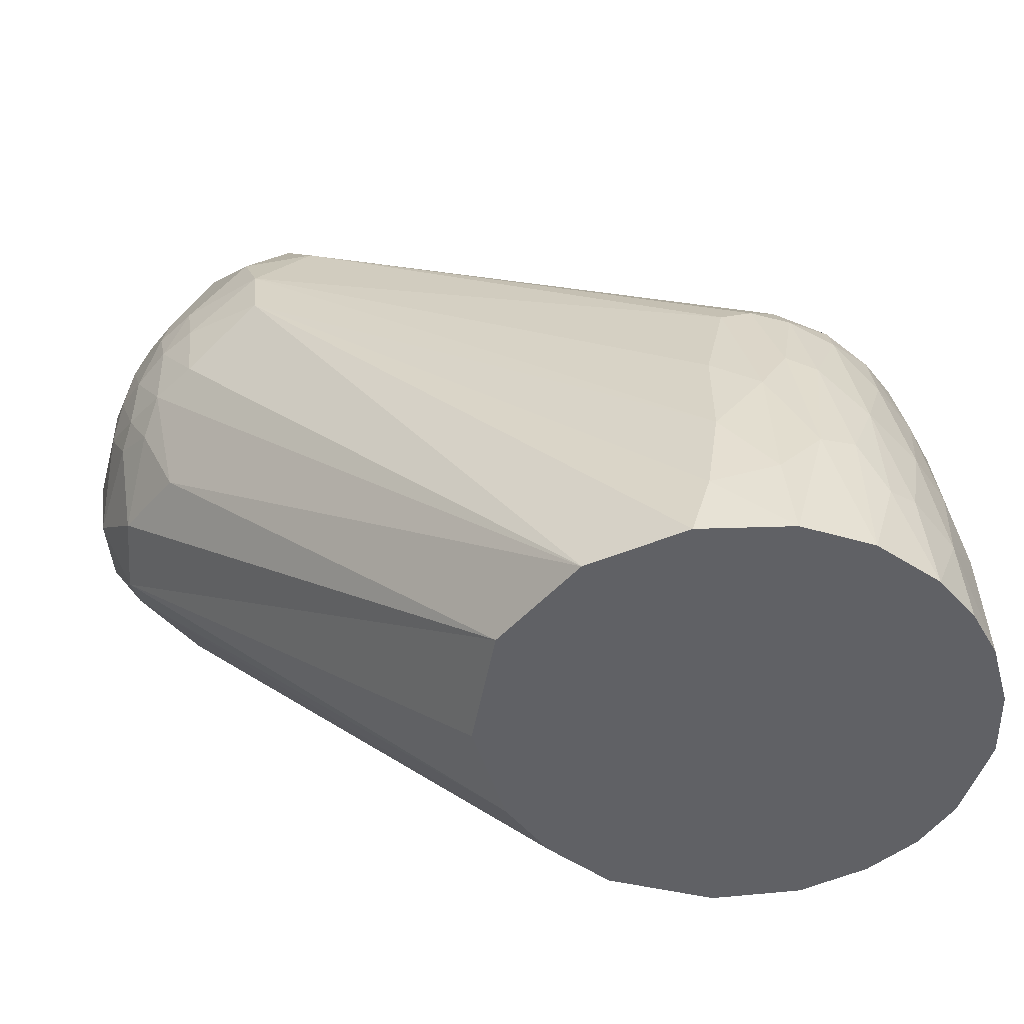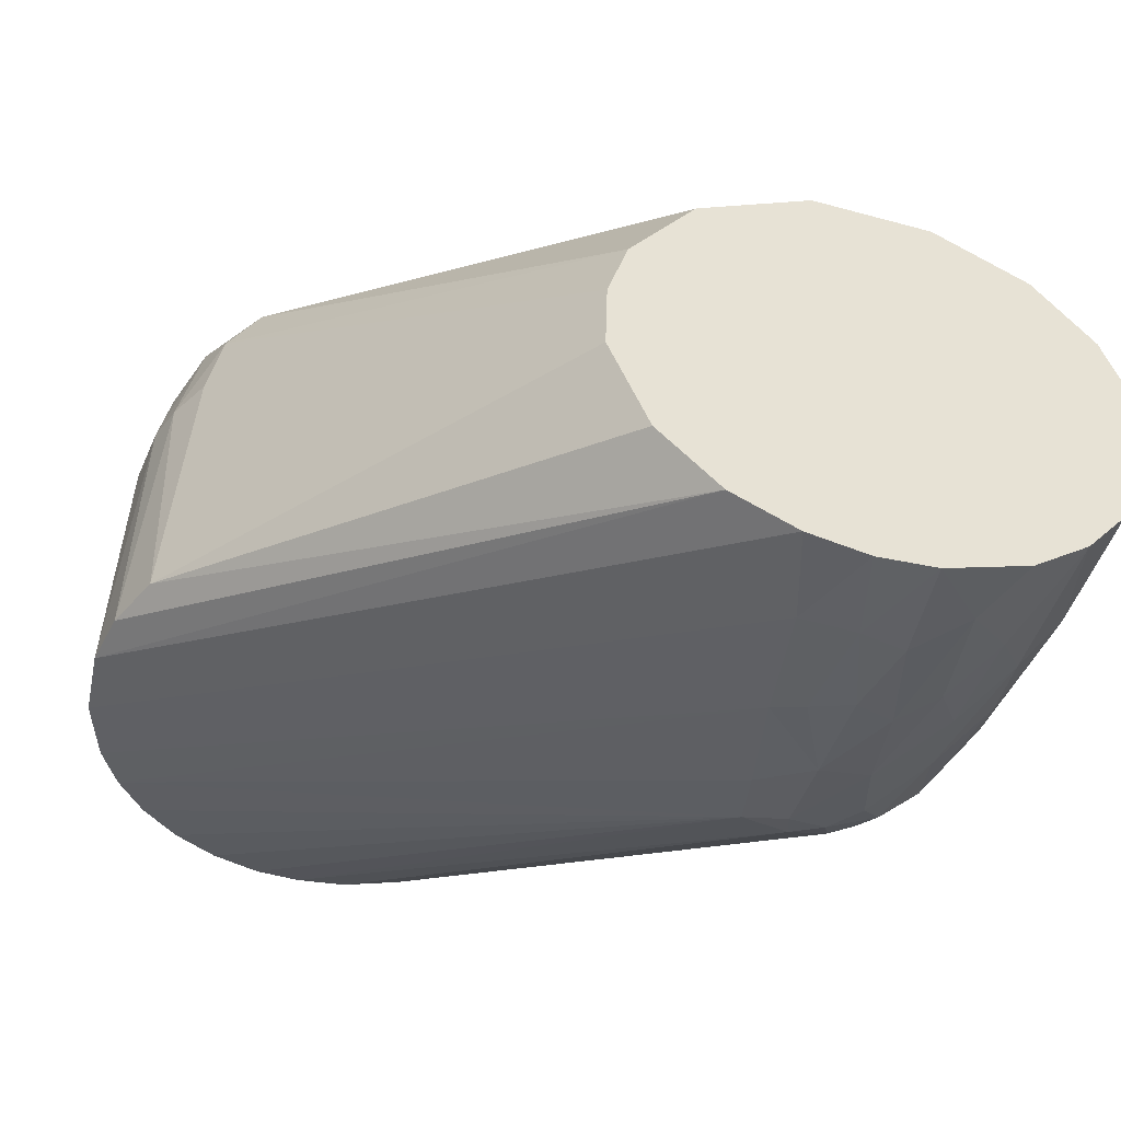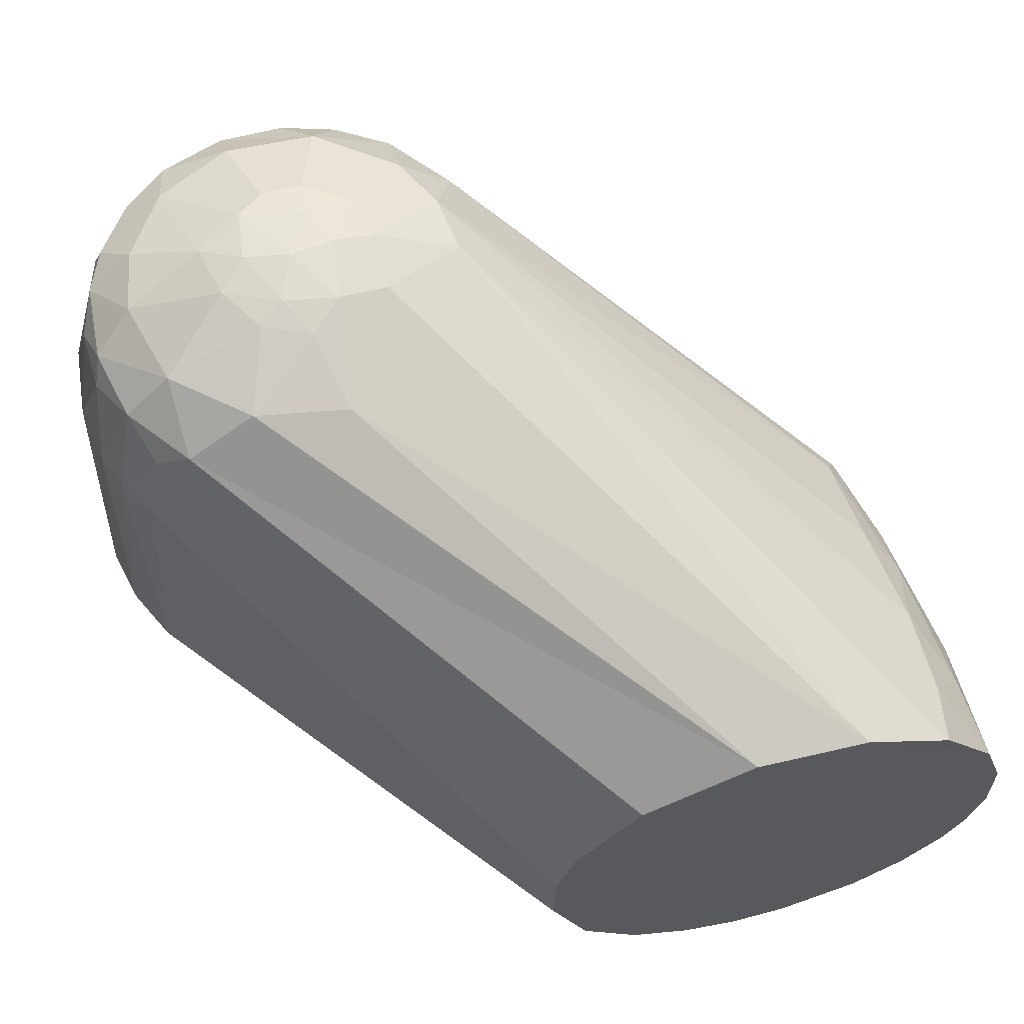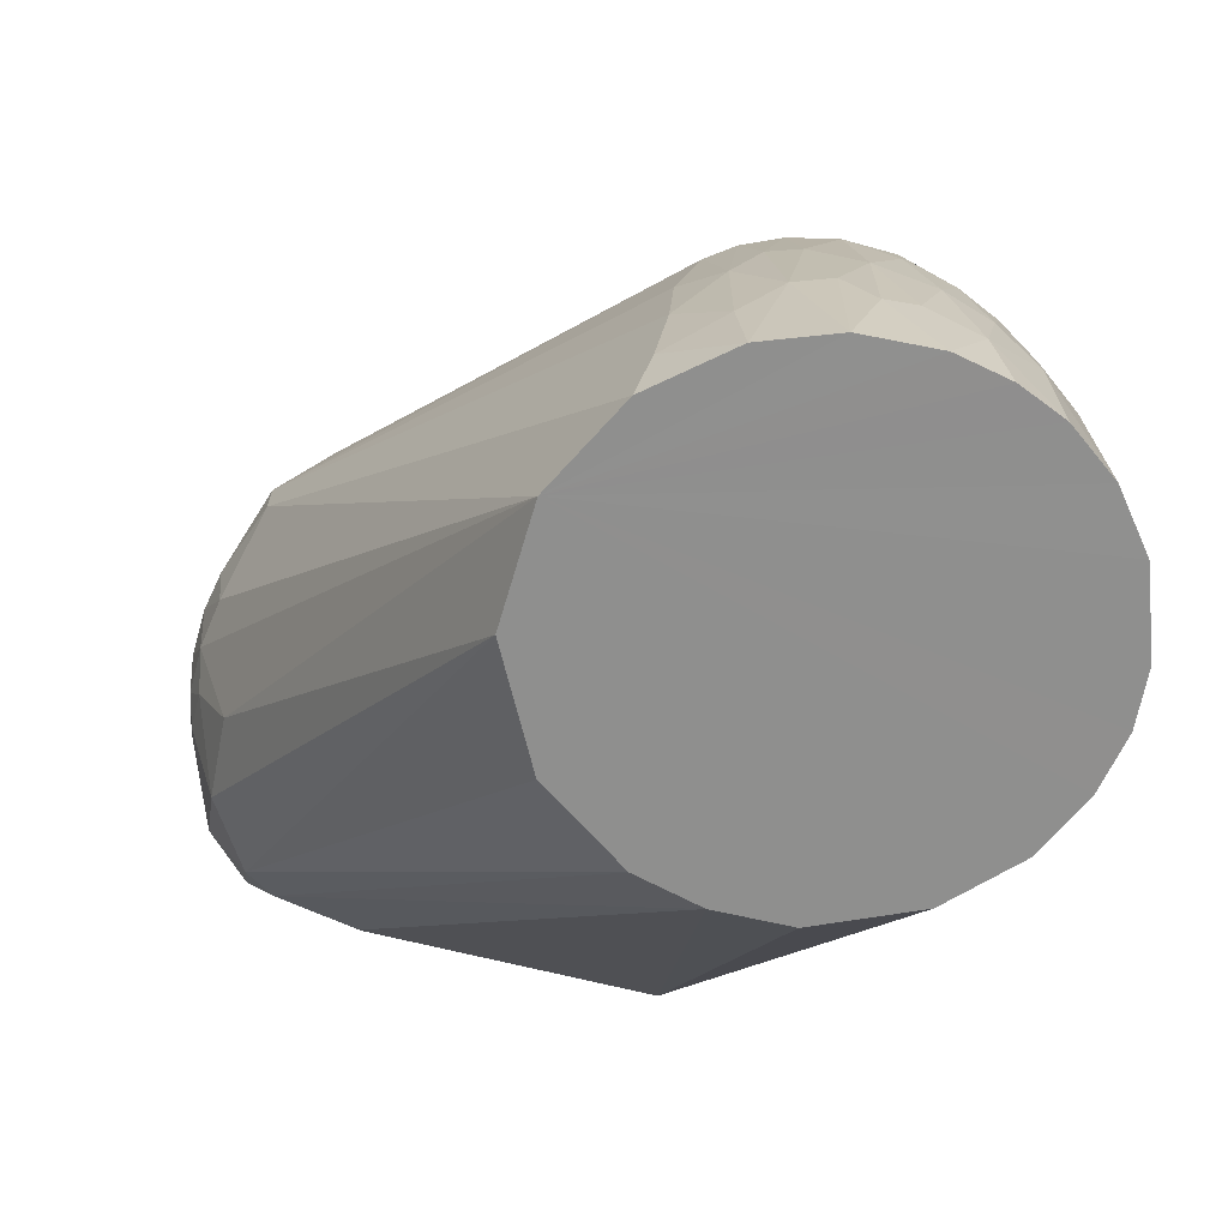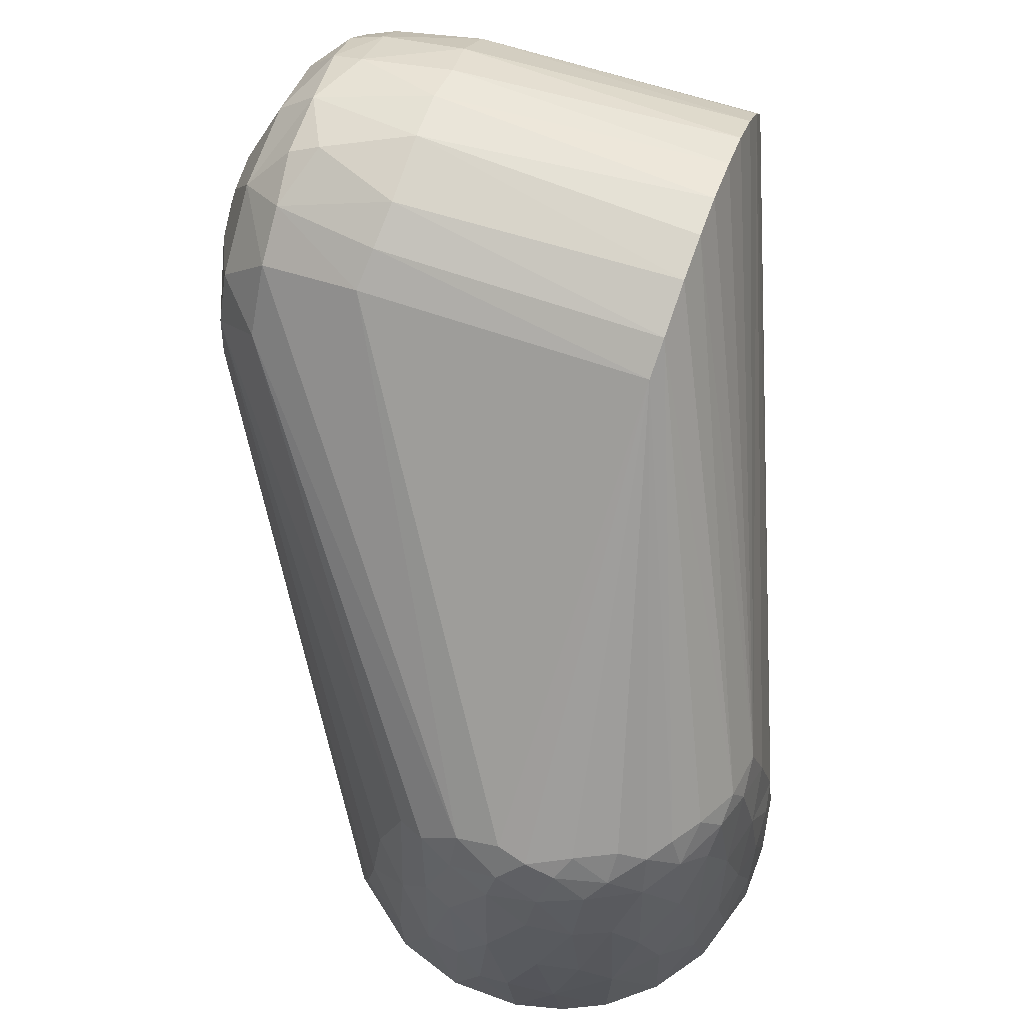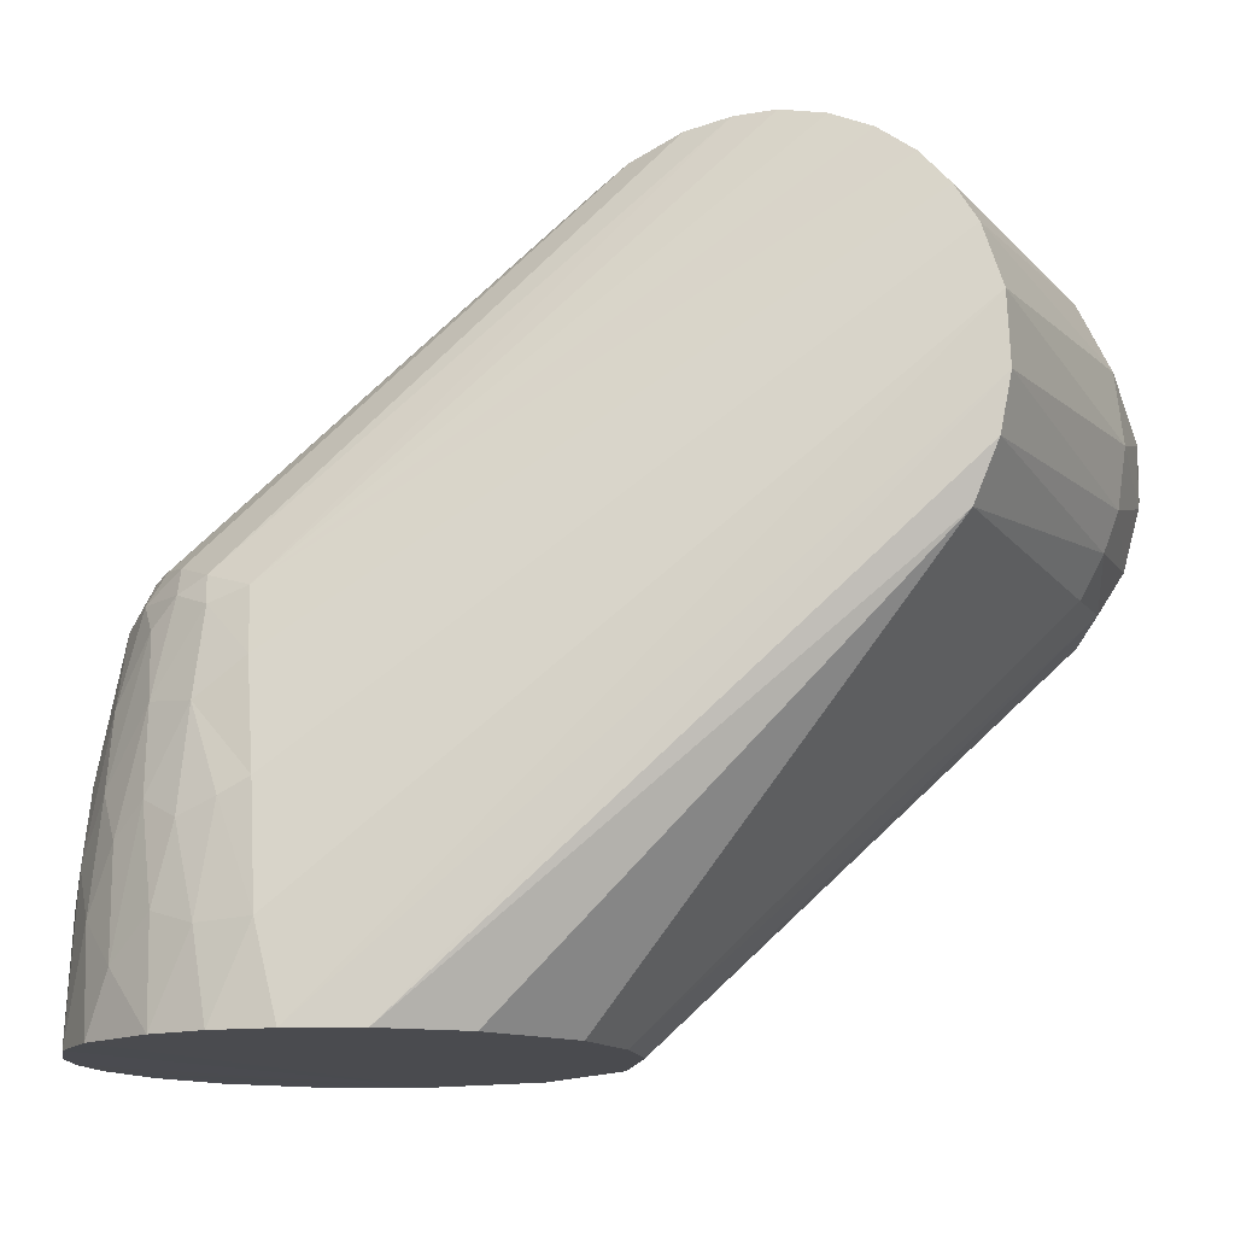
<metadata>
{"format":"obj","ext":"obj","renderer":"f3d","projection":"perspective","resolution":1024,"background":"white","views":[{"elev":-49.3,"azim":-125.5,"up":"+Z"},{"elev":-47.7,"azim":165.8,"up":"+Y"},{"elev":62.5,"azim":165.0,"up":"+Y"},{"elev":-65.3,"azim":-101.5,"up":"+Z"},{"elev":69.1,"azim":-70.1,"up":"+Z"},{"elev":-14.3,"azim":29.3,"up":"+Z"}]}
</metadata>
<code>
v  0.0463 -0.03019 -0.121
v  0.05492 -0.007835 -0.121
v  0.1292 0.0007765 -0.02961
v  0.1248 0.0913 -0.0199
v  0.1144 0.101 -0.01911
v  0.1282 0.09302 -0.004663
v  -0.01668 0.05276 -0.121
v  0.07802 0.101 -0.03683
v  0.009506 0.05497 -0.121
v  0.09865 0.1011 -0.03304
v  0.1331 0.06613 -0.01425
v  0.1301 0.08672 -0.008256
v  0.1352 0.06581 -0.001263
v  0.112 0.000601 0.04671
v  0.1025 0.0005644 0.05147
v  0.005082 -0.04491 -0.03834
v  -0.006061 -0.04335 -0.03472
v  0.08219 0.0005677 0.05516
v  0.09192 0.0006112 0.05451
v  0.1139 0.09155 -0.03444
v  0.05119 0.0008846 0.04546
v  -0.03484 -0.01392 -0.02615
v  -0.03019 -0.02315 -0.02664
v  -0.02847 -0.02957 -0.03017
v  -0.02261 -0.0338 -0.02972
v  -0.04962 0.02467 -0.121
v  -0.05113 0.01661 -0.08995
v  -0.04803 0.0259 -0.1016
v  -0.03972 0.03792 -0.107
v  -0.03709 0.04102 -0.121
v  0.1376 0.0005913 -0.005199
v  0.135 0.000582 -0.01731
v  0.09713 0.06631 0.05046
v  0.1065 0.06561 0.04688
v  0.1042 0.08645 0.0433
v  0.116 0.06654 0.0406
v  0.03512 0.04301 -0.121
v  0.07474 0.1092 -0.01377
v  0.08222 0.1076 -0.02043
v  0.04988 0.02379 -0.121
v  0.001935 -0.05453 -0.1019
v  -0.00713 -0.05467 -0.121
v  0.005735 -0.05492 -0.121
v  0.13 0.06535 -0.02277
v  0.1205 0.0005463 0.04006
v  0.1273 0.0005073 0.03225
v  0.1324 0.0006085 0.02383
v  0.1259 0.06592 0.03002
v  0.1332 0.0662 0.01438
v  0.1369 0.0005442 0.01021
v  0.1145 0.09381 0.03214
v  0.1227 0.09375 0.02142
v  0.1069 0.101 0.02791
v  0.1246 0.06581 -0.03158
v  0.0544 0.008968 -0.121
v  0.1211 0.08497 -0.02983
v  0.01115 -0.05096 -0.07563
v  0.04128 0.08949 0.02289
v  -0.03976 0.02091 -0.03713
v  -0.0386 0.01257 -0.02956
v  0.04712 0.1009 0.01042
v  -0.03682 0.02722 -0.04039
v  0.09023 0.0923 0.04571
v  0.1047 0.09349 0.04
v  0.1161 0.08617 0.03479
v  0.1304 0.08685 0.005292
v  0.09258 0.1082 -0.01594
v  0.03296 -0.04437 -0.121
v  0.01884 -0.05179 -0.121
v  -0.008305 -0.05373 -0.09885
v  -0.0188 -0.05155 -0.1079
v  -0.02569 -0.049 -0.121
v  -0.003884 -0.04968 -0.06007
v  0.00728 -0.04778 -0.05223
v  -0.004142 -0.05275 -0.08212
v  0.004605 -0.05224 -0.07886
v  0.05225 0.09009 0.03627
v  0.05313 0.1009 0.02246
v  0.06376 0.1069 -0.01255
v  0.04545 0.1009 -0.002465
v  -0.0484 0.01145 -0.05983
v  -0.05153 0.0009531 -0.07088
v  -0.04615 0.002809 -0.04164
v  0.1194 0.1009 0.0004375
v  0.09907 0.1087 -0.005736
v  0.1016 0.1077 0.006654
v  0.1164 0.1009 0.01428
v  0.1242 0.08663 0.02438
v  0.1268 0.09276 0.01279
v  0.08295 0.1112 -0.001596
v  0.08666 0.1099 -0.01196
v  0.0912 0.1094 0.0126
v  0.09276 0.1103 0.0008869
v  0.0761 0.1101 0.009457
v  0.07585 0.09237 0.04555
v  0.07009 0.101 0.03504
v  0.08544 0.06598 0.05261
v  0.07778 0.08581 0.0484
v  0.07149 0.000568 0.05419
v  -0.01586 -0.03838 -0.03097
v  0.05928 0.0006057 0.05011
v  -0.05201 -0.01677 -0.1023
v  -0.05161 -0.01939 -0.121
v  -0.04675 -0.02954 -0.121
v  -0.01316 -0.05067 -0.07767
v  -0.04441 -0.008708 -0.0385
v  -0.04773 -0.007449 -0.05191
v  -0.04541 -0.01829 -0.0555
v  -0.04057 -0.019 -0.03683
v  -0.004066 -0.04579 -0.04105
v  -0.02893 -0.04598 -0.09808
v  -0.02115 -0.04875 -0.08446
v  -0.02753 -0.04403 -0.07428
v  -0.01553 -0.04701 -0.05855
v  0.06367 0.09057 0.04316
v  0.06382 0.1083 0.0007036
v  -0.04498 0.02503 -0.07057
v  -0.04037 0.0351 -0.08667
v  0.06943 0.06555 0.05101
v  0.0511 0.06723 0.04201
v  -0.03786 0.002726 -0.0265
v  -0.05278 0.00824 -0.08741
v  -0.05462 0.008915 -0.121
v  -0.05442 0.00201 -0.09966
v  0.09002 0.1009 0.03613
v  0.01383 -0.05277 -0.1012
v  -0.04514 -0.02959 -0.09239
v  -0.04807 -0.02158 -0.08034
v  -0.03787 -0.04034 -0.1209
v  -0.03678 -0.03871 -0.08675
v  -0.05465 -0.007606 -0.121
v  -0.05405 -0.005208 -0.09786
v  -0.04137 -0.02675 -0.05695
v  -0.0433 0.01275 -0.03809
v  -0.04327 0.001422 -0.03362
v  -0.01953 -0.04231 -0.04362
v  -0.01315 -0.04303 -0.03766
v  -0.04592 0.01827 -0.05817
v  -0.03779 0.03327 -0.06347
v  -0.03932 -0.004217 -0.02812
v  -0.02524 -0.03702 -0.03699
v  0.07258 0.1104 5.75e-05
v  0.08534 0.1087 0.01714
v  0.0763 0.1083 0.01756
v  0.05935 0.06619 0.04719
v  -0.05097 -0.01164 -0.07661
v  -0.03892 -0.03339 -0.06989
v  -0.02942 -0.03962 -0.05748
v  -0.03372 -0.03091 -0.03976
v  0.06664 0.1079 0.01138
v  -0.03602 -0.02294 -0.03265
v  -0.03963 -0.01123 -0.0304
g <STL_BINARY>
f 1 2 3
f 4 5 6
f 7 8 9
f 9 8 10
f 11 12 13
f 14 15 16
f 17 16 18
f 16 19 18
f 20 5 4
f 21 22 23
f 23 24 21
f 25 21 24
f 26 27 28
f 26 29 30
f 11 31 32
f 33 34 35
f 36 34 14
f 12 4 6
f 37 9 20
f 38 39 8
f 37 20 40
f 41 42 43
f 11 44 4
f 19 16 15
f 14 16 45
f 46 47 48
f 13 49 50
f 51 52 53
f 54 3 55
f 55 3 2
f 44 56 4
f 56 20 4
f 47 46 57
f 58 59 60
f 58 61 62
f 35 63 33
f 51 53 64
f 64 35 65
f 64 65 51
f 66 13 12
f 66 49 13
f 10 67 5
f 1 3 68
f 31 69 68
f 31 68 32
f 11 32 44
f 12 11 4
f 14 34 15
f 45 48 36
f 16 46 45
f 40 20 56
f 56 55 40
f 54 55 56
f 10 5 20
f 41 70 42
f 71 72 42
f 73 57 74
f 50 47 57
f 75 76 73
f 77 58 60
f 61 58 78
f 79 7 80
f 7 30 80
f 81 82 83
f 33 15 34
f 84 6 5
f 85 86 84
f 53 52 87
f 48 65 36
f 65 88 51
f 12 6 66
f 89 66 6
f 6 84 89
f 89 49 66
f 38 90 91
f 8 39 10
f 39 67 10
f 20 9 10
f 54 56 44
f 3 54 44
f 74 46 16
f 13 31 11
f 90 92 93
f 93 92 86
f 86 85 93
f 90 94 92
f 95 63 96
f 63 97 33
f 63 95 98
f 99 17 18
f 100 17 101
f 101 17 99
f 102 103 104
f 70 105 71
f 106 107 108
f 108 109 106
f 70 71 42
f 110 16 17
f 74 110 73
f 16 110 74
f 76 57 73
f 111 112 113
f 105 73 114
f 77 78 58
f 96 77 115
f 96 78 77
f 95 96 115
f 116 80 61
f 7 79 38
f 8 7 38
f 28 29 26
f 28 117 118
f 97 98 119
f 97 119 99
f 97 99 18
f 120 121 21
f 122 123 124
f 123 122 27
f 63 35 64
f 64 125 63
f 36 35 34
f 36 65 35
f 52 89 87
f 89 84 87
f 84 86 87
f 88 89 52
f 51 88 52
f 91 39 38
f 43 126 41
f 3 32 68
f 44 32 3
f 50 126 69
f 33 97 19
f 19 15 33
f 45 36 14
f 45 46 48
f 49 48 47
f 50 31 13
f 86 92 53
f 53 87 86
f 60 120 77
f 127 128 102
f 129 72 111
f 105 70 75
f 111 72 71
f 130 111 113
f 129 127 104
f 131 124 123
f 131 103 102
f 132 82 124
f 133 109 108
f 134 135 60
f 134 60 59
f 113 114 136
f 113 112 114
f 136 114 137
f 114 73 110
f 137 114 110
f 105 75 73
f 80 116 79
f 81 122 82
f 81 27 122
f 134 138 81
f 59 117 138
f 59 138 134
f 58 62 59
f 117 27 138
f 27 81 138
f 26 123 27
f 61 118 139
f 29 28 118
f 27 117 28
f 117 139 118
f 139 117 62
f 140 121 135
f 60 135 121
f 121 120 60
f 110 17 137
f 136 137 141
f 63 98 97
f 89 88 49
f 93 85 91
f 93 91 90
f 79 142 38
f 91 85 67
f 5 67 85
f 85 84 5
f 126 43 69
f 69 31 50
f 49 47 50
f 53 143 125
f 53 92 143
f 53 125 64
f 125 143 96
f 96 63 125
f 96 143 144
f 115 145 119
f 115 119 98
f 145 101 119
f 95 115 98
f 101 21 25
f 104 127 102
f 112 111 71
f 112 105 114
f 130 129 111
f 132 146 82
f 102 132 131
f 122 124 82
f 127 147 133
f 127 133 128
f 108 107 146
f 133 108 128
f 75 70 41
f 41 76 75
f 113 136 148
f 30 29 80
f 118 61 80
f 117 59 62
f 97 18 19
f 137 17 100
f 141 100 25
f 137 100 141
f 149 148 141
f 88 48 49
f 142 90 38
f 91 67 39
f 150 116 61
f 150 61 78
f 94 90 142
f 143 94 144
f 116 150 142
f 142 150 94
f 145 21 101
f 21 145 120
f 115 77 120
f 120 145 115
f 99 119 101
f 71 105 112
f 148 147 130
f 148 130 113
f 83 82 107
f 108 146 128
f 149 151 109
f 22 21 140
f 135 152 140
f 135 106 152
f 135 83 106
f 83 135 134
f 62 61 139
f 80 29 118
f 121 140 21
f 151 149 24
f 151 24 23
f 147 148 149
f 46 74 57
f 79 116 142
f 92 94 143
f 130 127 129
f 130 147 127
f 132 102 146
f 124 131 132
f 146 102 128
f 106 83 107
f 146 107 82
f 149 109 133
f 140 152 22
f 152 109 151
f 22 151 23
f 134 81 83
f 57 126 50
f 126 76 41
f 141 148 136
f 96 150 78
f 150 96 144
f 141 25 24
f 133 147 149
f 126 57 76
f 149 141 24
f 152 106 109
f 151 22 152
f 144 94 150
f 65 48 88
f 25 100 101
f 7 2 1
f 7 40 55
f 7 55 2
f 7 37 40
f 7 1 68
f 7 69 43
f 7 9 37
f 7 123 26
f 129 104 7
f 42 72 7
f 104 103 7
f 7 26 30
f 7 43 42
f 7 68 69
f 103 131 7
f 131 123 7
f 72 129 7

</code>
